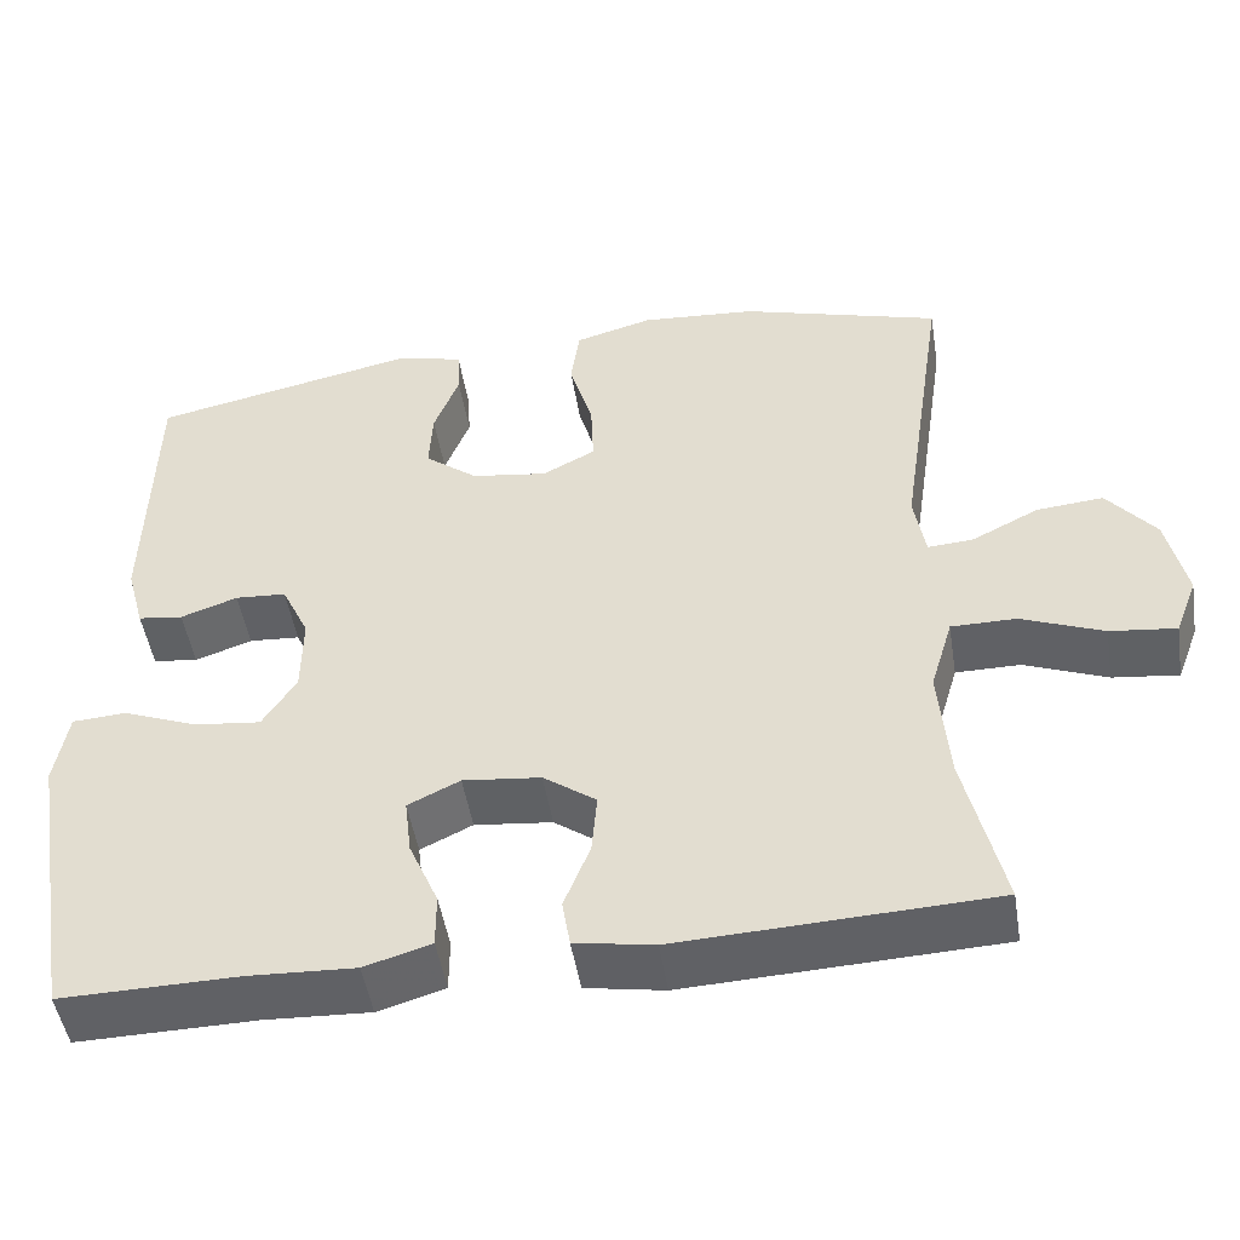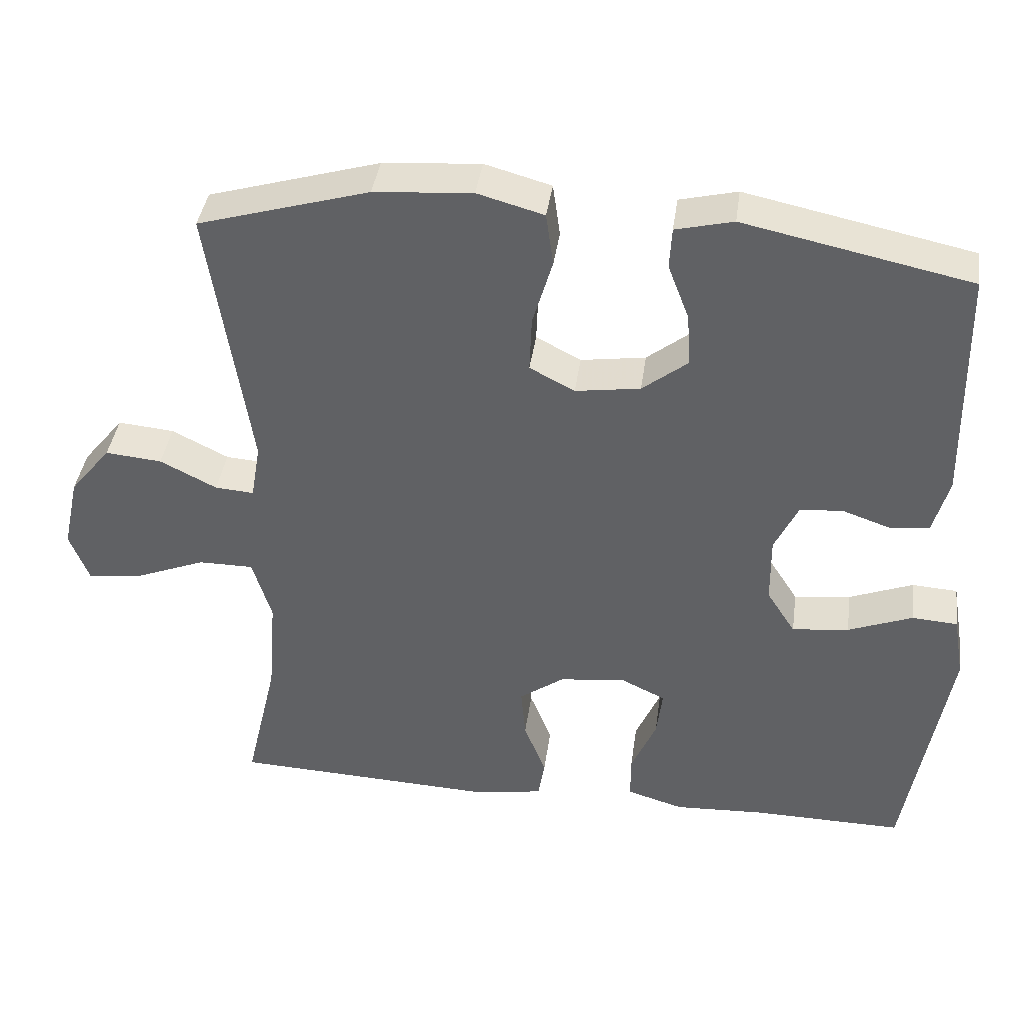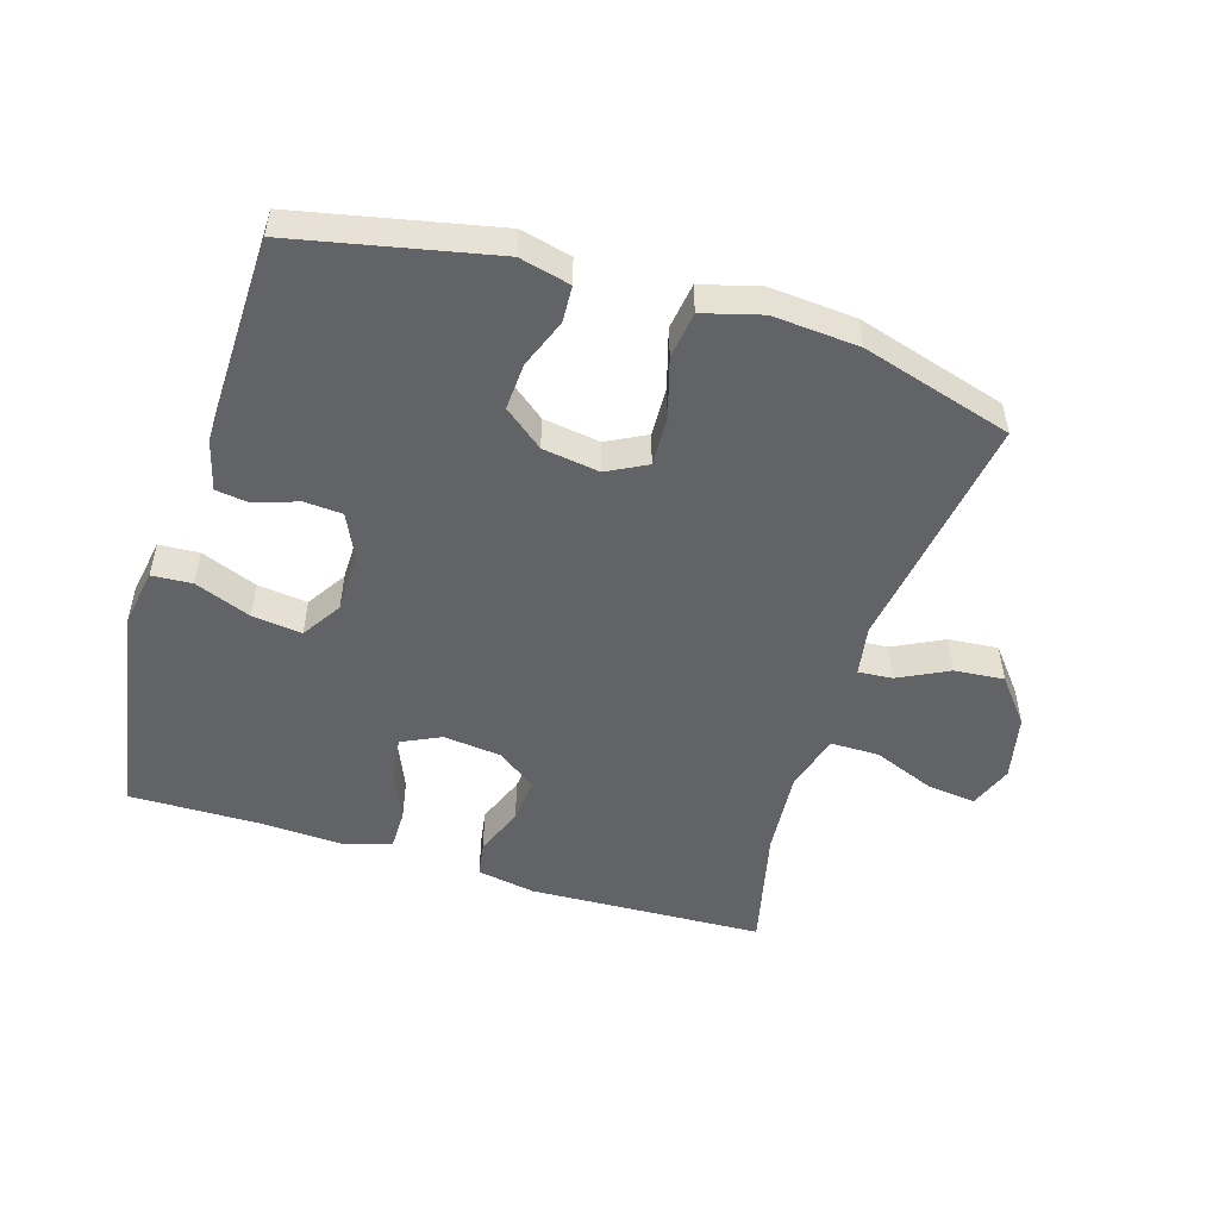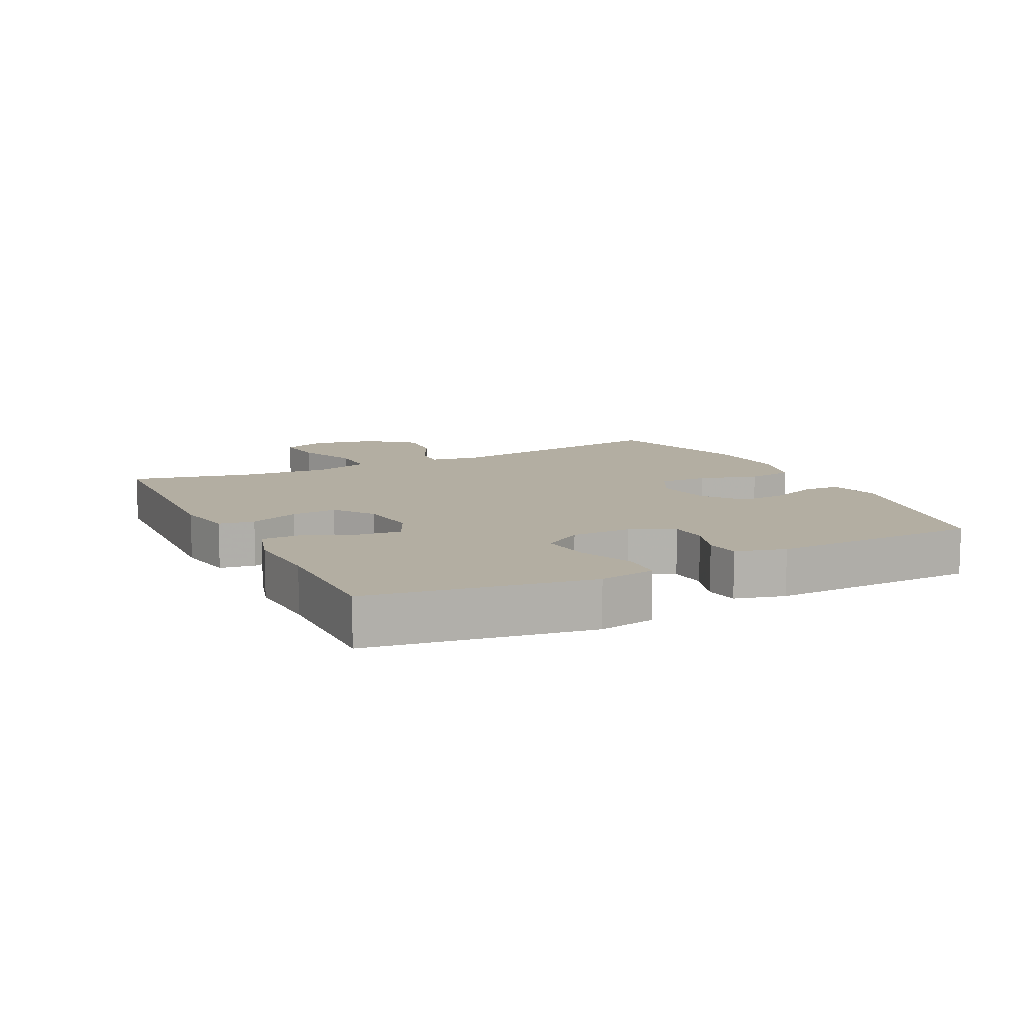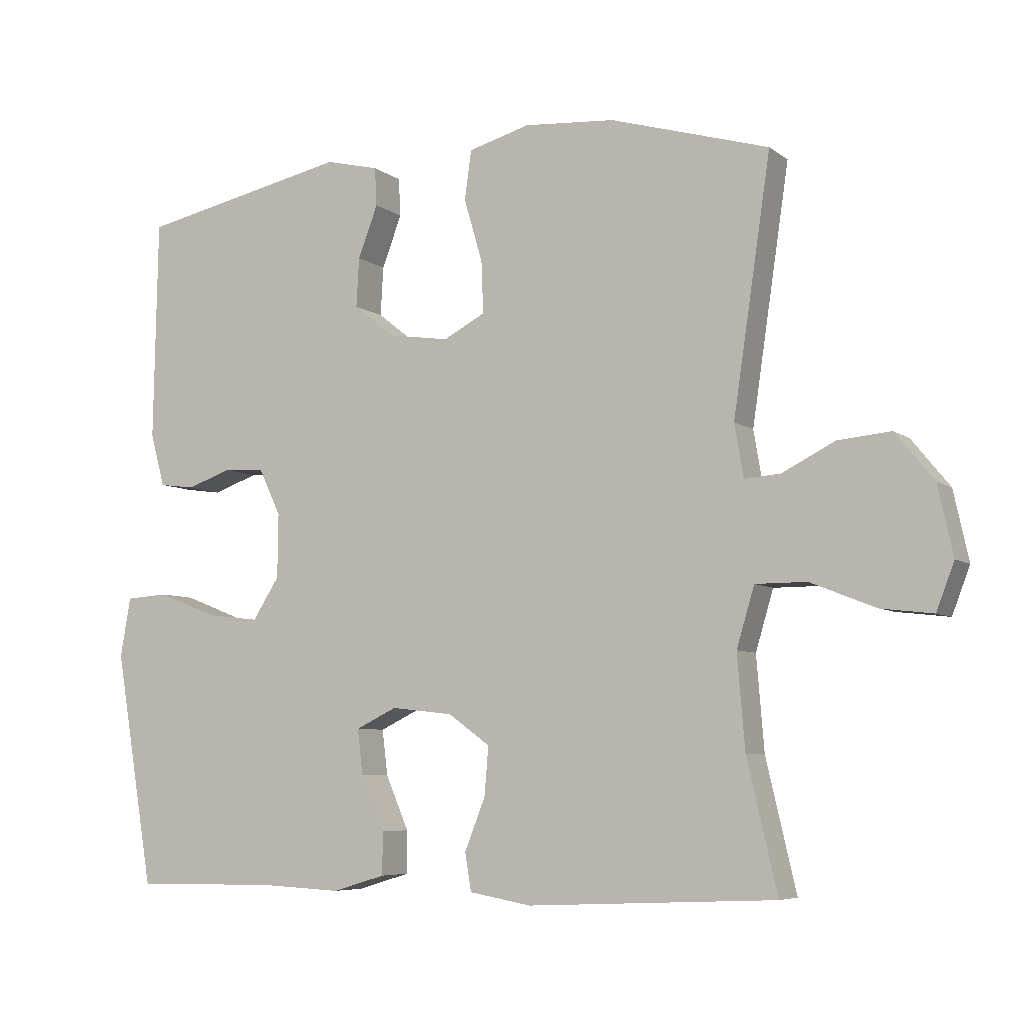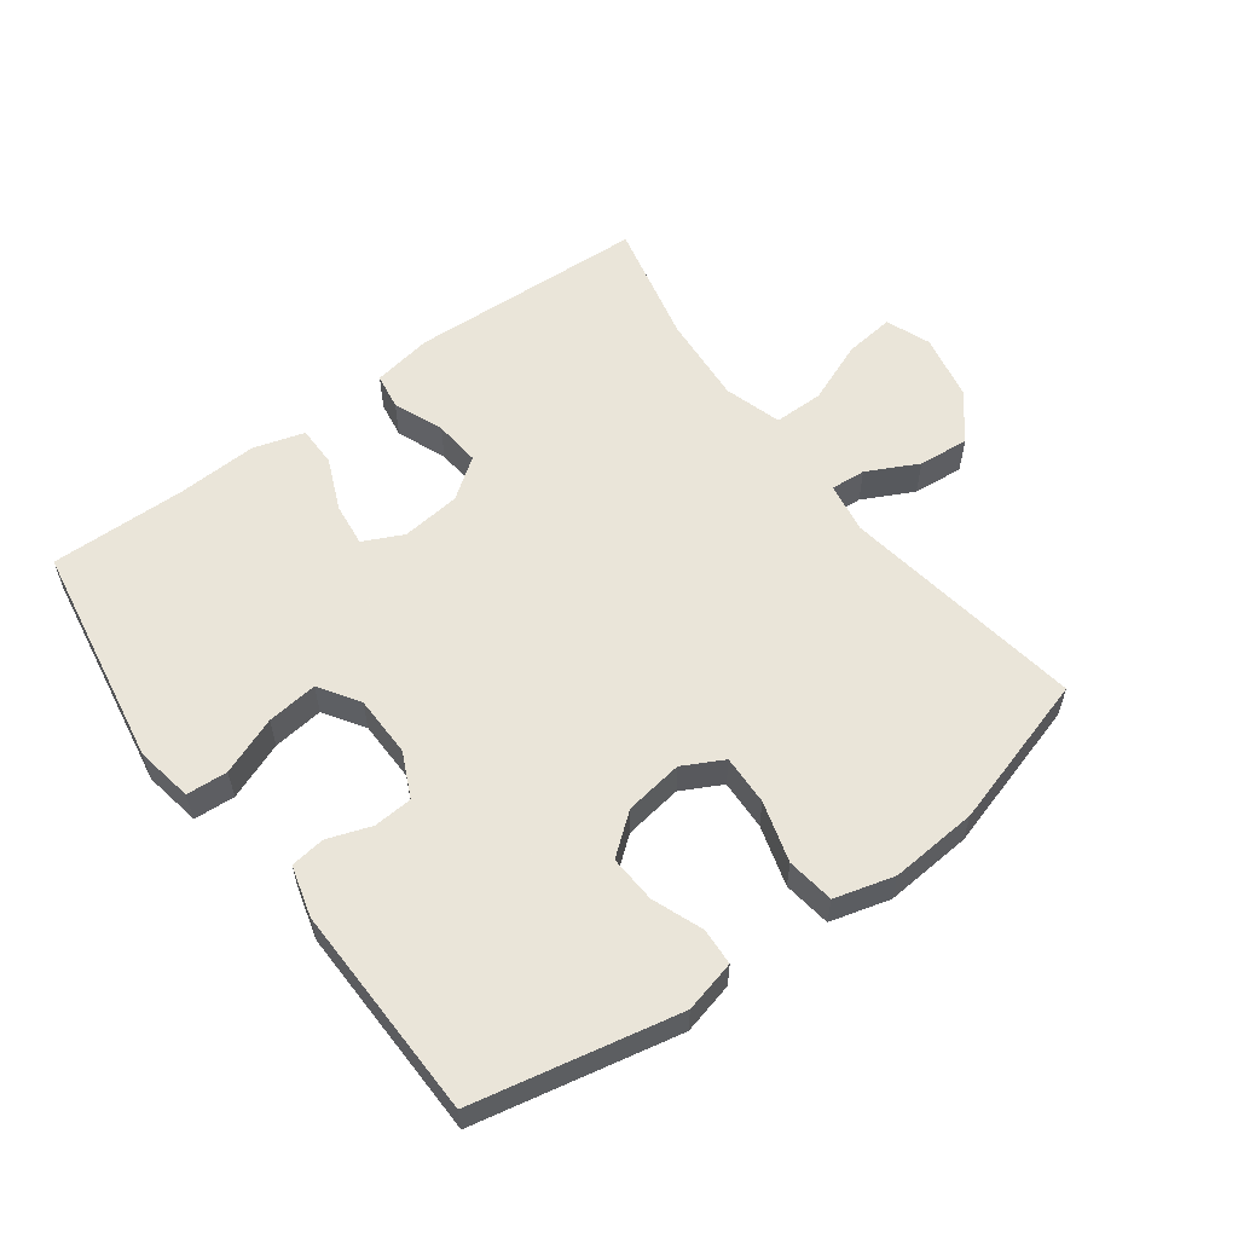
<metadata>
{"format":"obj","ext":"obj","renderer":"f3d","projection":"perspective","resolution":1024,"background":"white","views":[{"elev":-48.8,"azim":9.1,"up":"+Z"},{"elev":40.1,"azim":-172.1,"up":"+Z"},{"elev":-50.9,"azim":-17.2,"up":"+Y"},{"elev":10.8,"azim":-116.7,"up":"+Y"},{"elev":-6.5,"azim":27.2,"up":"+Z"},{"elev":57.7,"azim":-36.6,"up":"+Y"}]}
</metadata>
<code>
v -0.5 0.07 -0.5
v -0.557 0.07 -0.159
v -0.542 0.07 -0.072
v -0.48 0.07 -0.068
v -0.393 0.07 -0.102
v -0.316 0.07 -0.111
v -0.277 0.07 -0.05
v -0.276 0.07 0.043
v -0.308 0.07 0.111
v -0.367 0.07 0.115
v -0.433 0.07 0.092
v -0.485 0.07 0.099
v -0.506 0.07 0.176
v -0.5 0.07 0.5
v -0.193 0.07 0.565
v -0.115 0.07 0.546
v -0.112 0.07 0.49
v -0.141 0.07 0.414
v -0.145 0.07 0.342
v -0.084 0.07 0.294
v 0.004 0.07 0.281
v 0.065 0.07 0.313
v 0.062 0.07 0.389
v 0.035 0.07 0.481
v 0.045 0.07 0.553
v 0.135 0.07 0.578
v 0.268 0.07 0.568
v 0.5 0.07 0.5
v 0.445 0.07 0.13
v 0.458 0.07 0.053
v 0.511 0.07 0.057
v 0.588 0.07 0.096
v 0.665 0.07 0.103
v 0.721 0.07 0.034
v 0.743 0.07 -0.067
v 0.717 0.07 -0.135
v 0.641 0.07 -0.126
v 0.546 0.07 -0.088
v 0.471 0.07 -0.088
v 0.445 0.07 -0.175
v 0.456 0.07 -0.311
v 0.5 0.07 -0.5
v 0.138 0.07 -0.516
v 0.047 0.07 -0.5
v 0.038 0.07 -0.445
v 0.068 0.07 -0.369
v 0.074 0.07 -0.298
v 0.013 0.07 -0.254
v -0.077 0.07 -0.244
v -0.137 0.07 -0.273
v -0.129 0.07 -0.339
v -0.095 0.07 -0.418
v -0.095 0.07 -0.48
v -0.172 0.07 -0.503
v -0.294 0.07 -0.497
v -0.5 0 -0.5
v -0.557 0 -0.159
v -0.542 0 -0.072
v -0.48 0 -0.068
v -0.393 0 -0.102
v -0.316 0 -0.111
v -0.277 0 -0.05
v -0.276 0 0.043
v -0.308 0 0.111
v -0.367 0 0.115
v -0.433 0 0.092
v -0.485 0 0.099
v -0.506 0 0.176
v -0.5 0 0.5
v -0.193 0 0.565
v -0.115 0 0.546
v -0.112 0 0.49
v -0.141 0 0.414
v -0.145 0 0.342
v -0.084 0 0.294
v 0.004 0 0.281
v 0.065 0 0.313
v 0.062 0 0.389
v 0.035 0 0.481
v 0.045 0 0.553
v 0.135 0 0.578
v 0.268 0 0.568
v 0.5 0 0.5
v 0.445 0 0.13
v 0.458 0 0.053
v 0.511 0 0.057
v 0.588 0 0.096
v 0.665 0 0.103
v 0.721 0 0.034
v 0.743 0 -0.067
v 0.717 0 -0.135
v 0.641 0 -0.126
v 0.546 0 -0.088
v 0.471 0 -0.088
v 0.445 0 -0.175
v 0.456 0 -0.311
v 0.5 0 -0.5
v 0.138 0 -0.516
v 0.047 0 -0.5
v 0.038 0 -0.445
v 0.068 0 -0.369
v 0.074 0 -0.298
v 0.013 0 -0.254
v -0.077 0 -0.244
v -0.137 0 -0.273
v -0.129 0 -0.339
v -0.095 0 -0.418
v -0.095 0 -0.48
v -0.172 0 -0.503
v -0.294 0 -0.497
f 53 54 55
f 52 53 55
f 51 52 55
f 3 4 5
f 2 3 5
f 1 2 5
f 55 1 5
f 51 55 5
f 50 51 5
f 49 50 5 6
f 48 49 6 7
f 44 45 46
f 43 44 46
f 42 43 46
f 41 42 46
f 40 41 46 47
f 39 40 47 48
f 36 37 38
f 35 36 38
f 34 35 38
f 33 34 38
f 32 33 38
f 31 32 38
f 30 31 38 39
f 48 7 8
f 39 48 8
f 30 39 8
f 29 30 8
f 27 28 29
f 26 27 29
f 25 26 29
f 24 25 29
f 23 24 29
f 16 17 18
f 15 16 18
f 14 15 18
f 13 14 18
f 12 13 18
f 11 12 18
f 10 11 18
f 9 10 18 19
f 8 9 19 20
f 22 23 29
f 21 22 29 8
f 8 20 21
f 110 109 108
f 110 108 107
f 110 107 106
f 60 59 58
f 60 58 57
f 60 57 56
f 60 56 110
f 60 110 106
f 60 106 105
f 61 60 105 104
f 62 61 104 103
f 101 100 99
f 101 99 98
f 101 98 97
f 101 97 96
f 102 101 96 95
f 103 102 95 94
f 93 92 91
f 93 91 90
f 93 90 89
f 93 89 88
f 93 88 87
f 93 87 86
f 94 93 86 85
f 63 62 103
f 63 103 94
f 63 94 85
f 63 85 84
f 84 83 82
f 84 82 81
f 84 81 80
f 84 80 79
f 84 79 78
f 73 72 71
f 73 71 70
f 73 70 69
f 73 69 68
f 73 68 67
f 73 67 66
f 73 66 65
f 74 73 65 64
f 75 74 64 63
f 84 78 77
f 63 84 77 76
f 76 75 63
f 1 56 57 2
f 2 57 58 3
f 3 58 59 4
f 4 59 60 5
f 5 60 61 6
f 6 61 62 7
f 7 62 63 8
f 8 63 64 9
f 9 64 65 10
f 10 65 66 11
f 11 66 67 12
f 12 67 68 13
f 13 68 69 14
f 14 69 70 15
f 15 70 71 16
f 16 71 72 17
f 17 72 73 18
f 18 73 74 19
f 19 74 75 20
f 20 75 76 21
f 21 76 77 22
f 22 77 78 23
f 23 78 79 24
f 24 79 80 25
f 25 80 81 26
f 26 81 82 27
f 27 82 83 28
f 28 83 84 29
f 29 84 85 30
f 30 85 86 31
f 31 86 87 32
f 32 87 88 33
f 33 88 89 34
f 34 89 90 35
f 35 90 91 36
f 36 91 92 37
f 37 92 93 38
f 38 93 94 39
f 39 94 95 40
f 40 95 96 41
f 41 96 97 42
f 42 97 98 43
f 43 98 99 44
f 44 99 100 45
f 45 100 101 46
f 46 101 102 47
f 47 102 103 48
f 48 103 104 49
f 49 104 105 50
f 50 105 106 51
f 51 106 107 52
f 52 107 108 53
f 53 108 109 54
f 54 109 110 55
f 55 110 56 1

</code>
